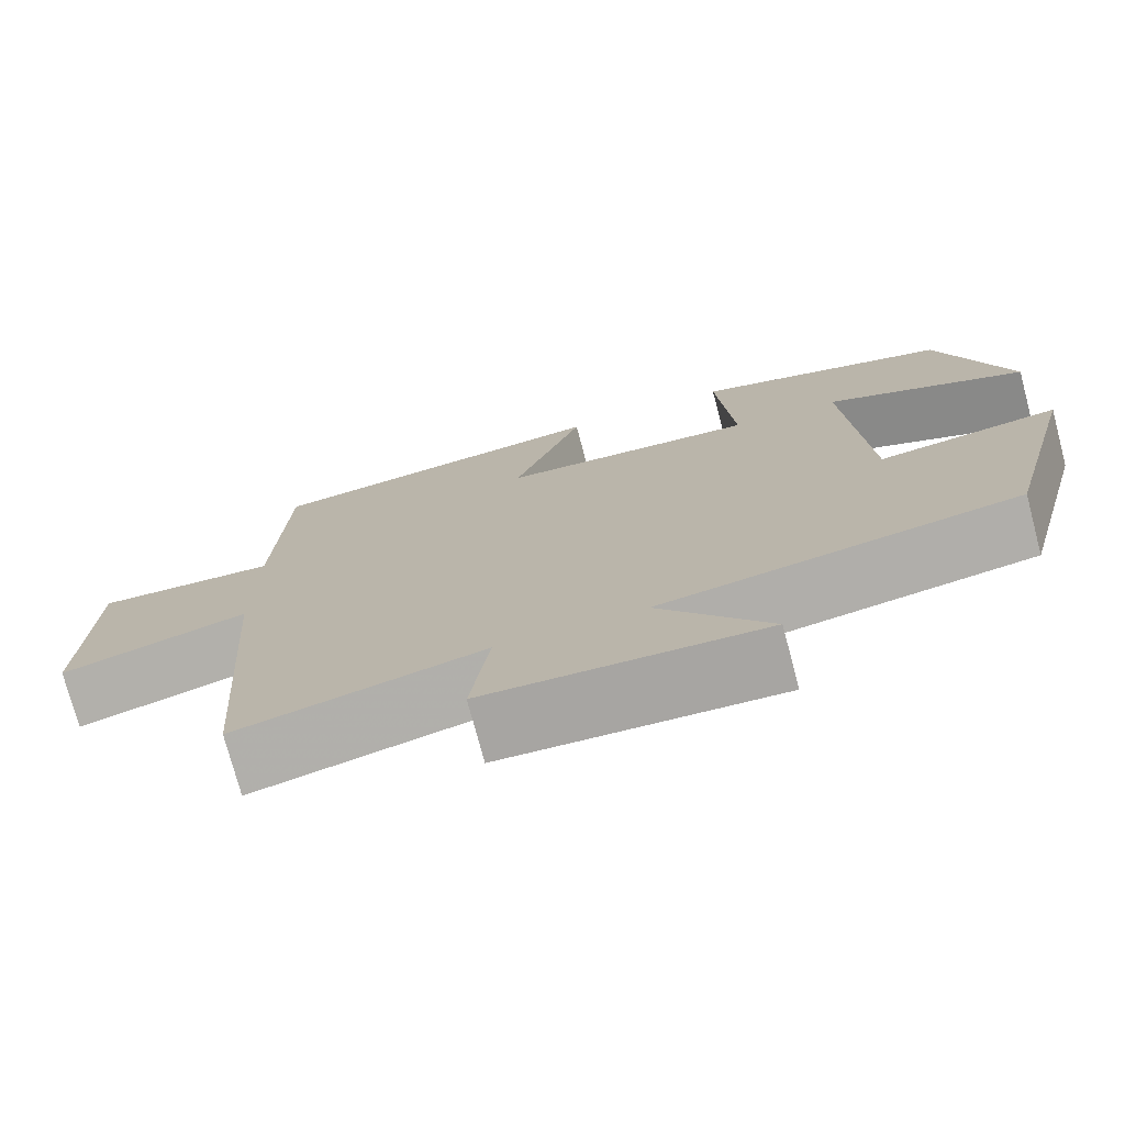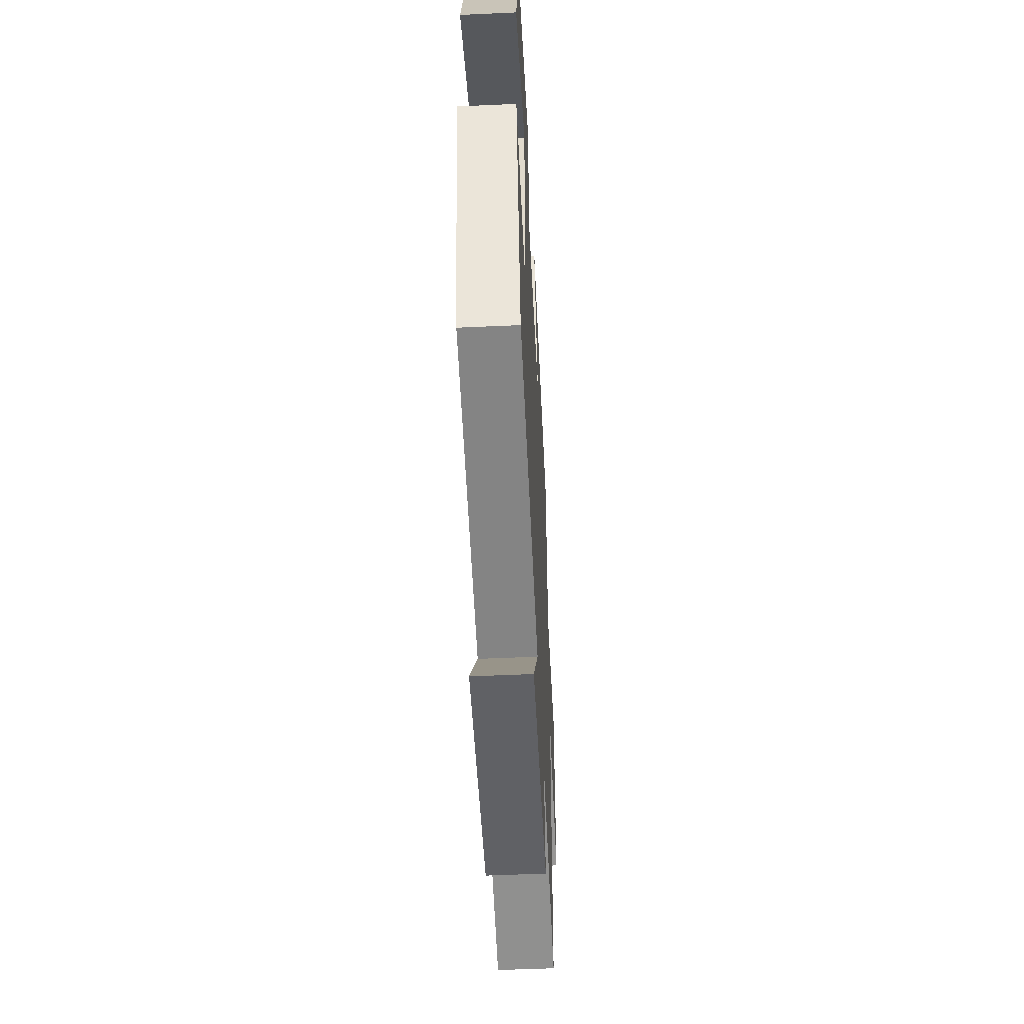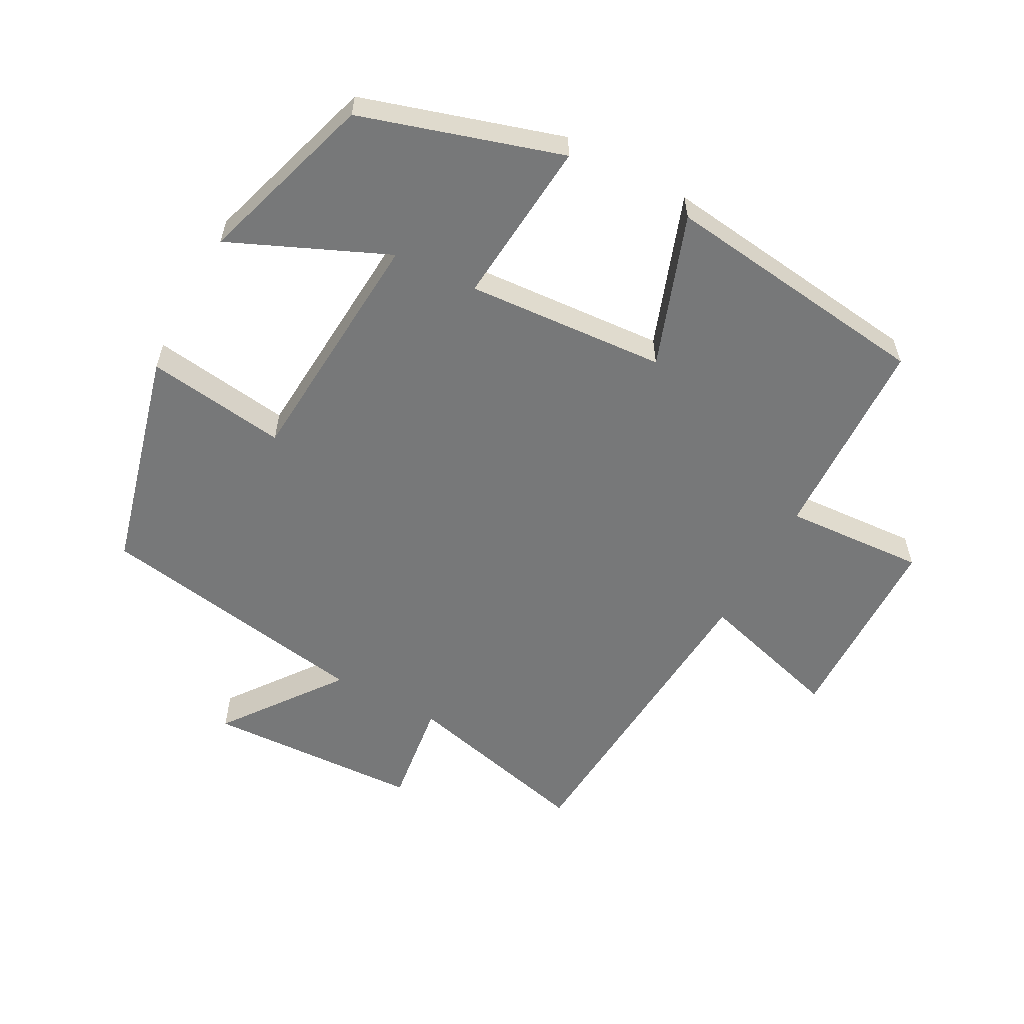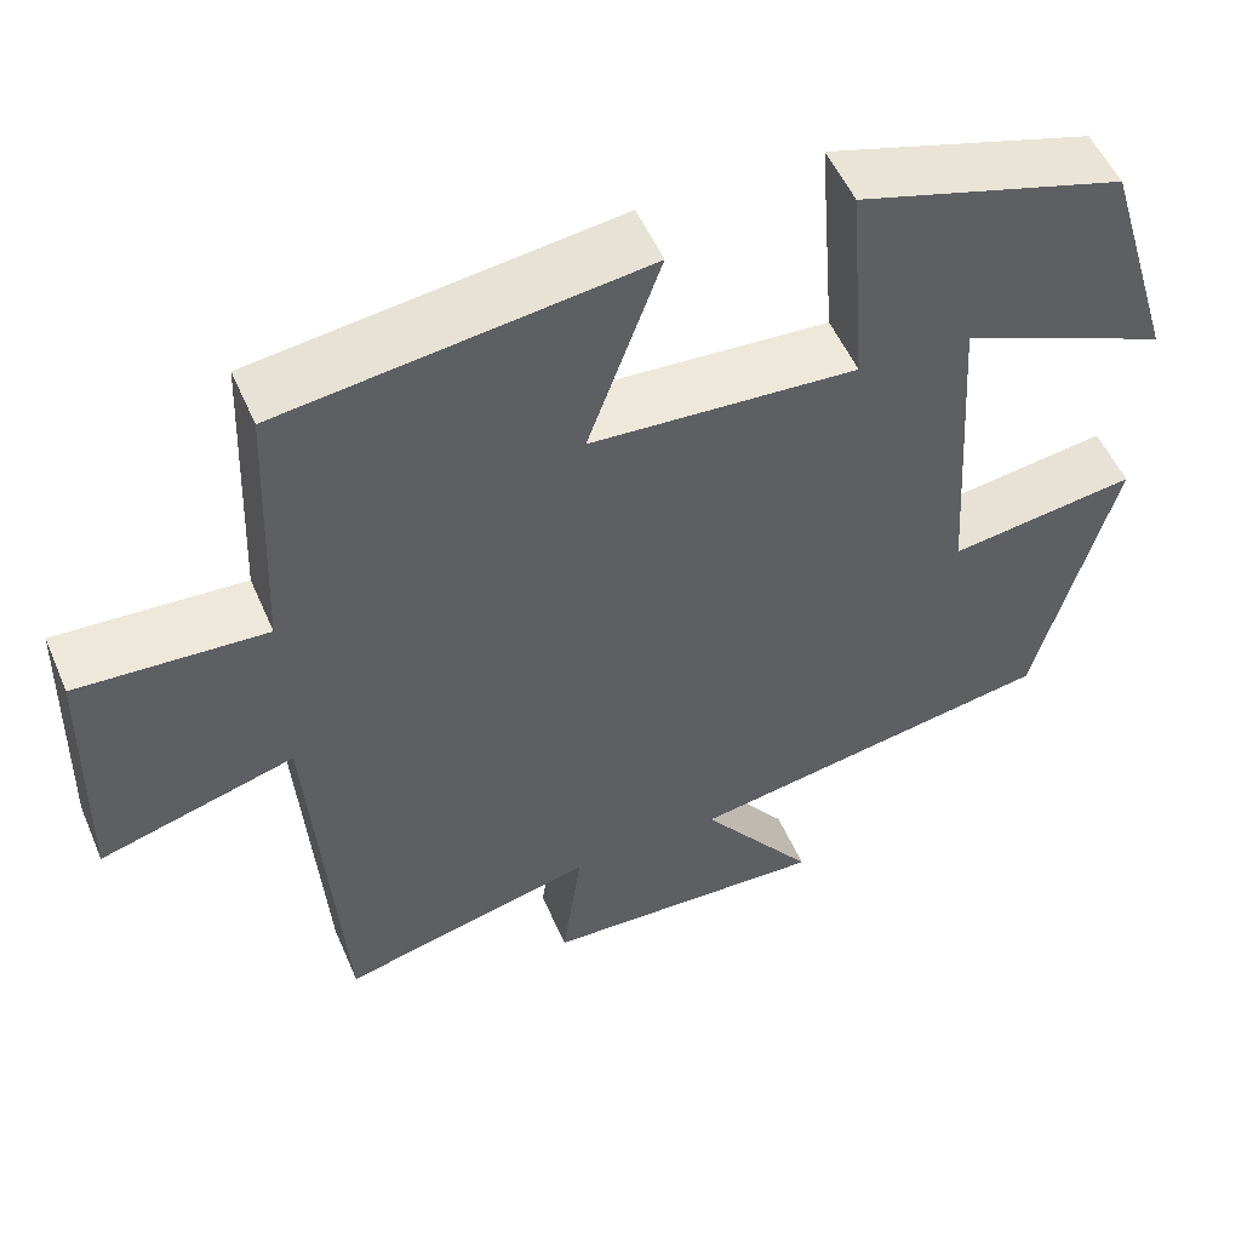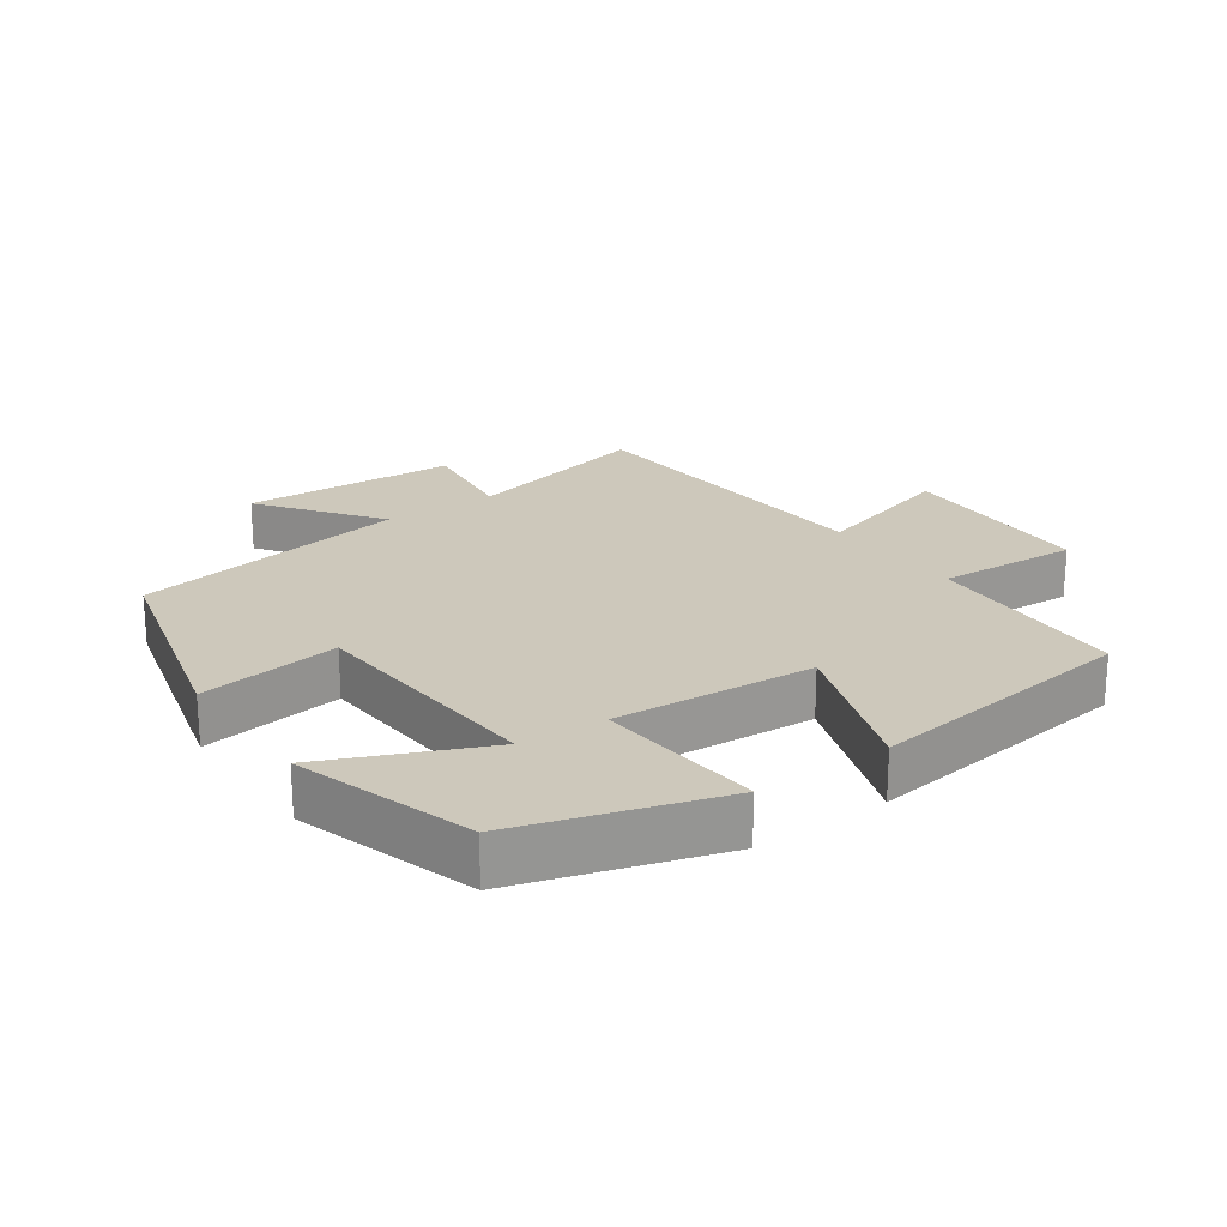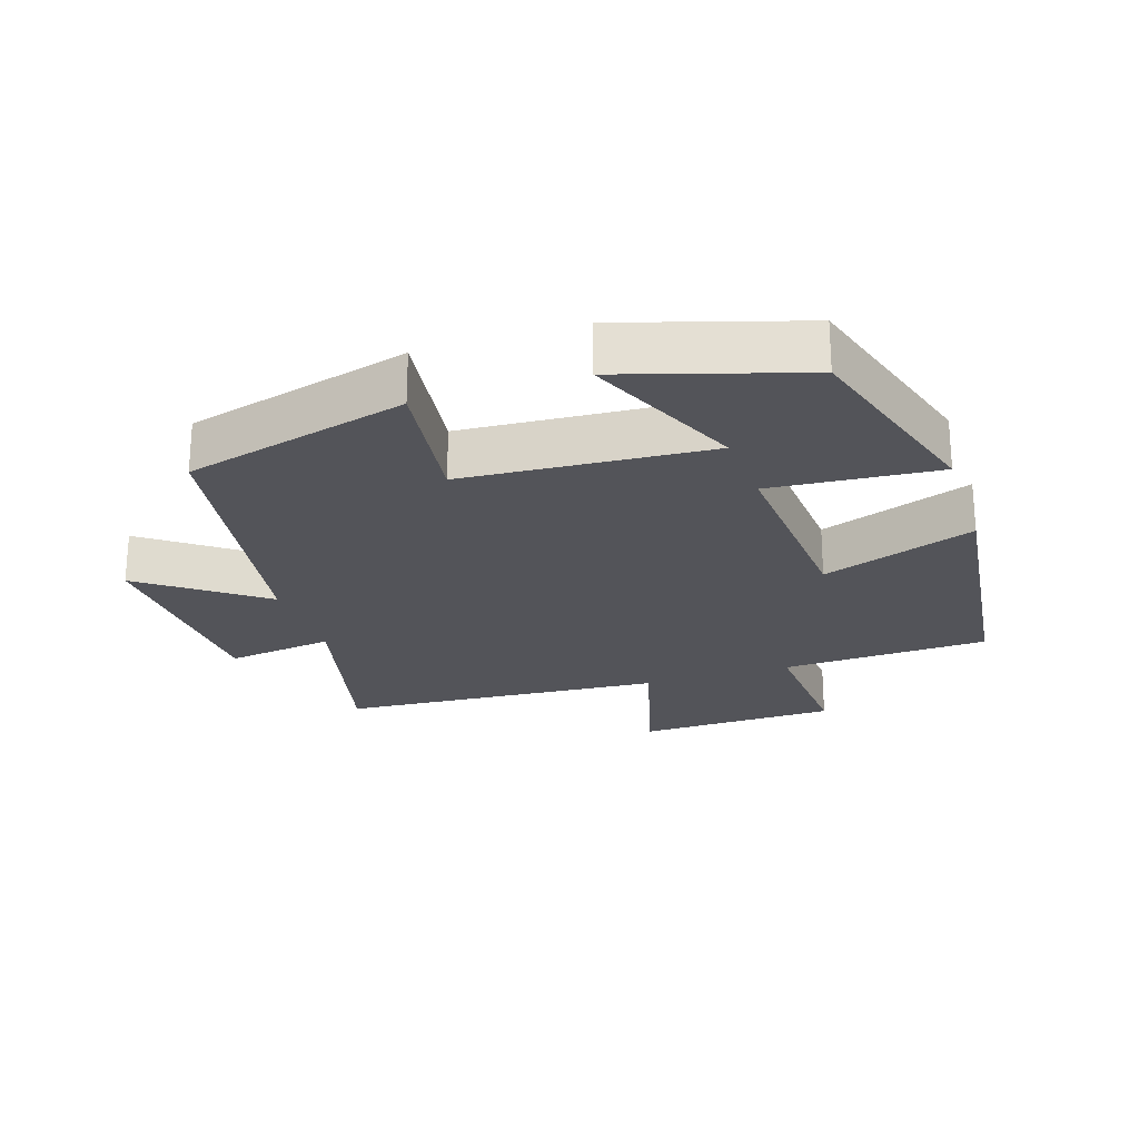
<metadata>
{"format":"obj","ext":"obj","renderer":"f3d","projection":"perspective","resolution":1024,"background":"white","views":[{"elev":-75.1,"azim":-165.2,"up":"+Z"},{"elev":-52.2,"azim":-87.2,"up":"+Z"},{"elev":-57.4,"azim":-28.6,"up":"+Y"},{"elev":53.2,"azim":156.9,"up":"+Z"},{"elev":22.0,"azim":-35.4,"up":"+Y"},{"elev":-23.7,"azim":-72.0,"up":"+Y"}]}
</metadata>
<code>
v -0.418 0.07 0.407
v -0.118 0.07 0.5
v -0.138 0.07 0.25
v 0.162 0.07 0.272
v 0.08 0.07 0.5
v 0.487 0.07 0.451
v 0.5 0.07 0.141
v 0.712 0.07 0.155
v 0.72 0.07 -0.145
v 0.5 0.07 -0.083
v 0.466 0.07 -0.569
v 0.178 0.07 -0.5
v 0.2 0.07 -0.661
v -0.124 0.07 -0.677
v 0.006 0.07 -0.5
v -0.412 0.07 -0.432
v -0.5 0.07 -0.097
v -0.289 0.07 -0.125
v -0.265 0.07 0.243
v -0.5 0.07 0.139
v -0.418 0 0.407
v -0.118 0 0.5
v -0.138 0 0.25
v 0.162 0 0.272
v 0.08 0 0.5
v 0.487 0 0.451
v 0.5 0 0.141
v 0.712 0 0.155
v 0.72 0 -0.145
v 0.5 0 -0.083
v 0.466 0 -0.569
v 0.178 0 -0.5
v 0.2 0 -0.661
v -0.124 0 -0.677
v 0.006 0 -0.5
v -0.412 0 -0.432
v -0.5 0 -0.097
v -0.289 0 -0.125
v -0.265 0 0.243
v -0.5 0 0.139
f 19 20 1 2
f 18 19 2 3
f 15 16 17 18
f 15 18 3 4
f 12 13 14 15
f 12 15 4
f 10 11 12 4
f 7 8 9 10
f 6 7 10
f 4 5 6 10
f 22 21 40 39
f 23 22 39 38
f 38 37 36 35
f 24 23 38 35
f 35 34 33 32
f 24 35 32
f 24 32 31 30
f 30 29 28 27
f 30 27 26
f 30 26 25 24
f 1 21 22 2
f 2 22 23 3
f 3 23 24 4
f 4 24 25 5
f 5 25 26 6
f 6 26 27 7
f 7 27 28 8
f 8 28 29 9
f 9 29 30 10
f 10 30 31 11
f 11 31 32 12
f 12 32 33 13
f 13 33 34 14
f 14 34 35 15
f 15 35 36 16
f 16 36 37 17
f 17 37 38 18
f 18 38 39 19
f 19 39 40 20
f 20 40 21 1

</code>
